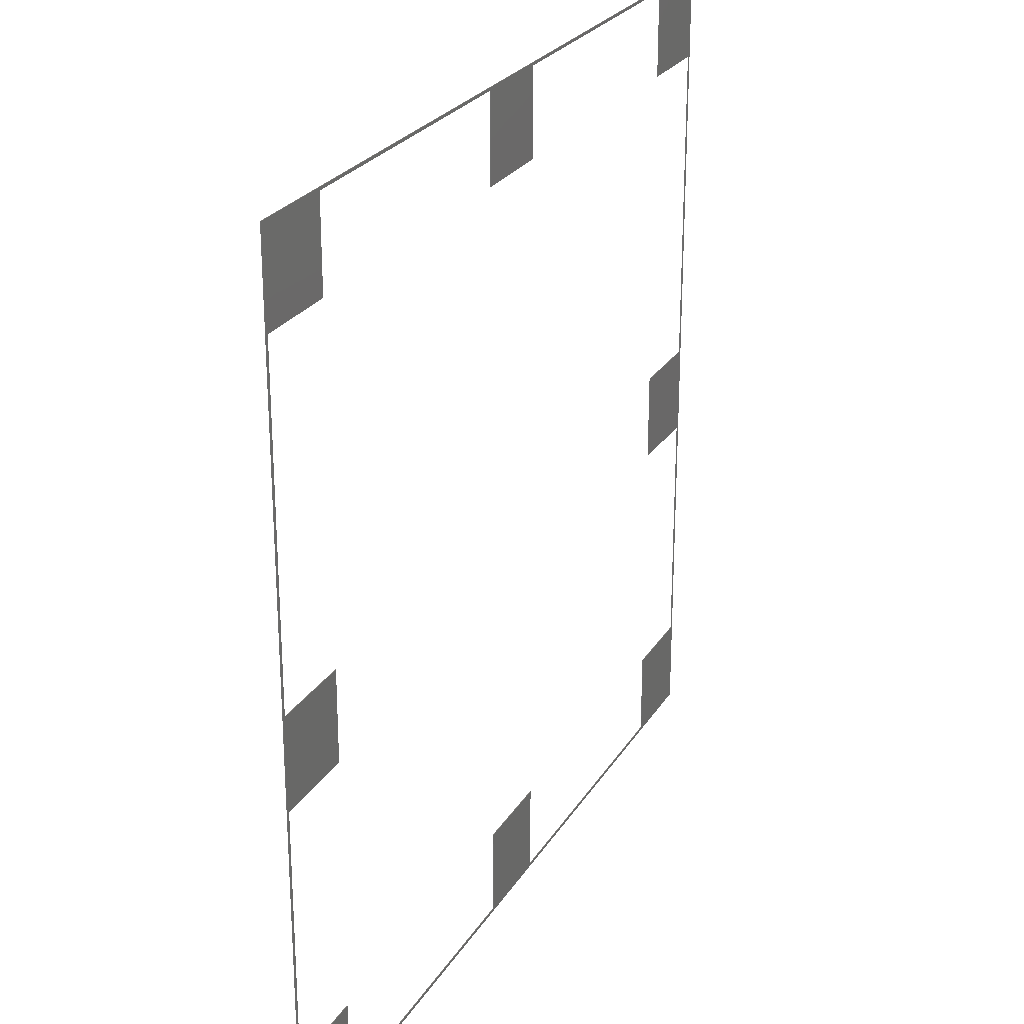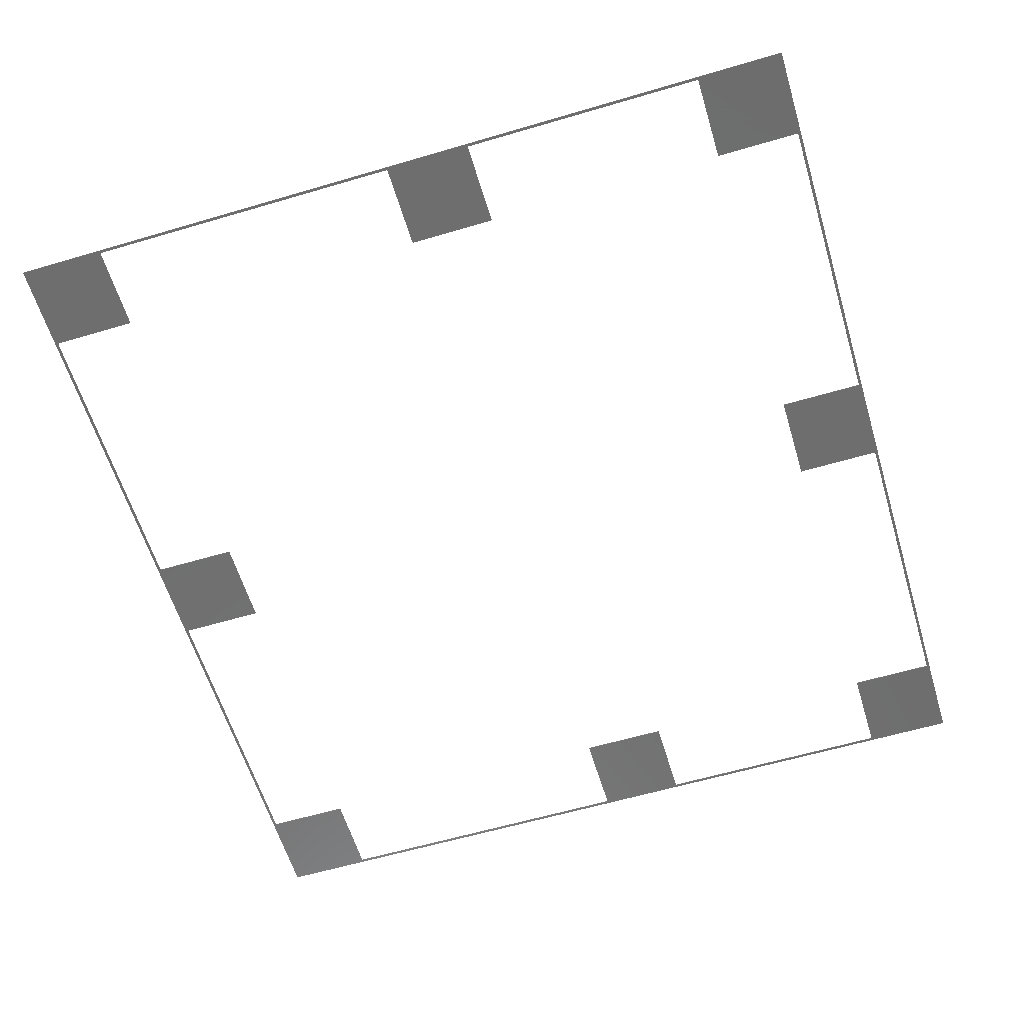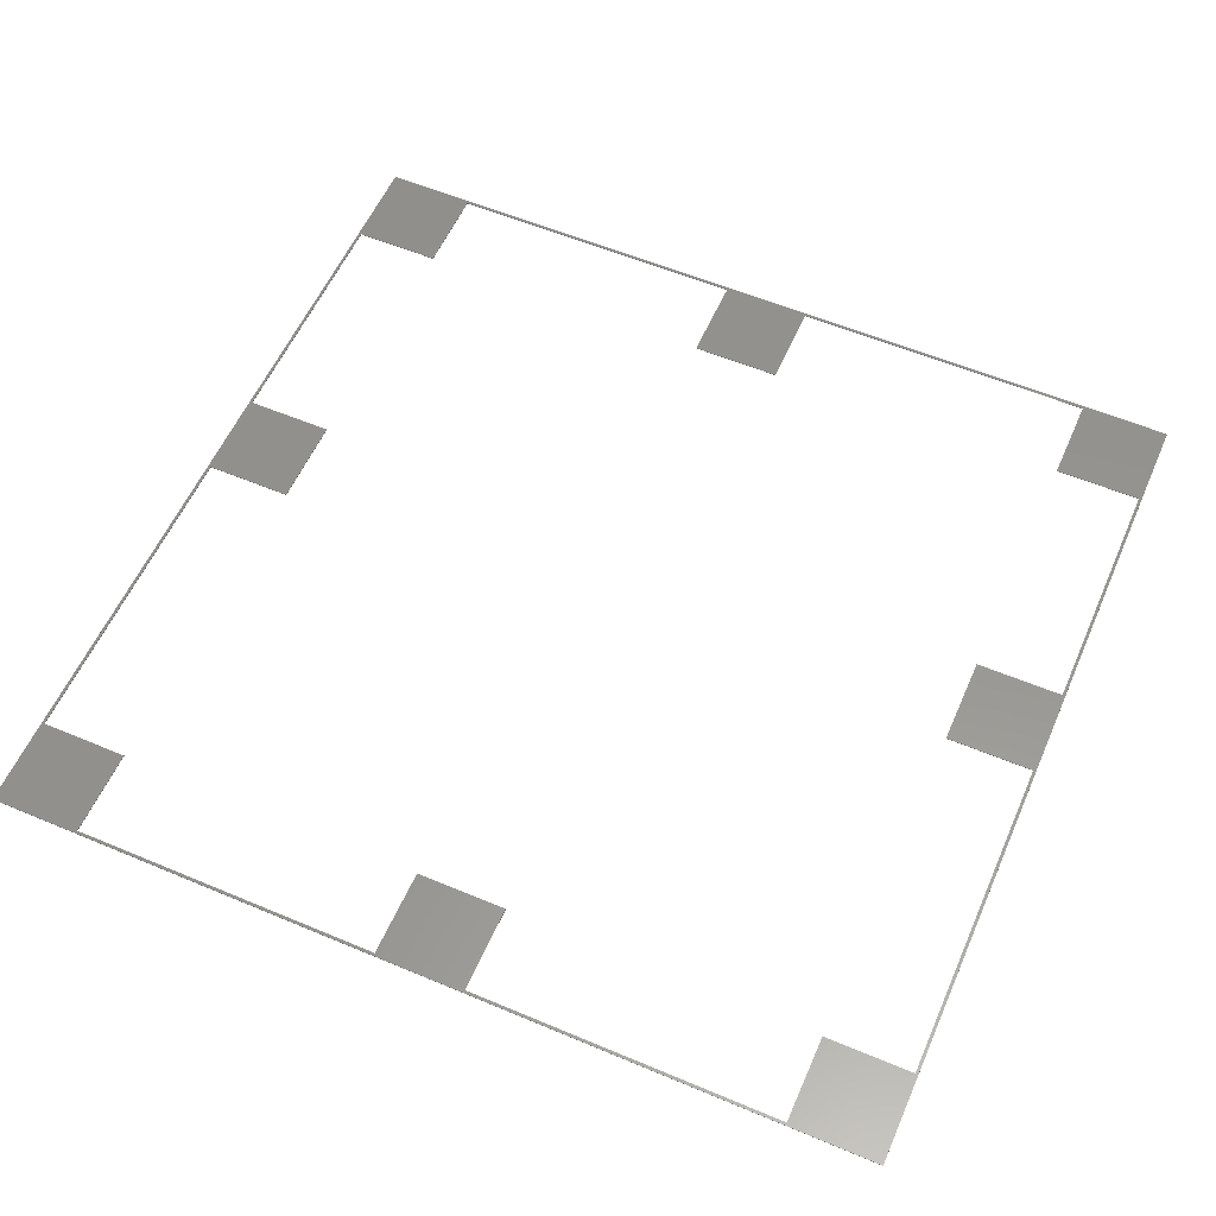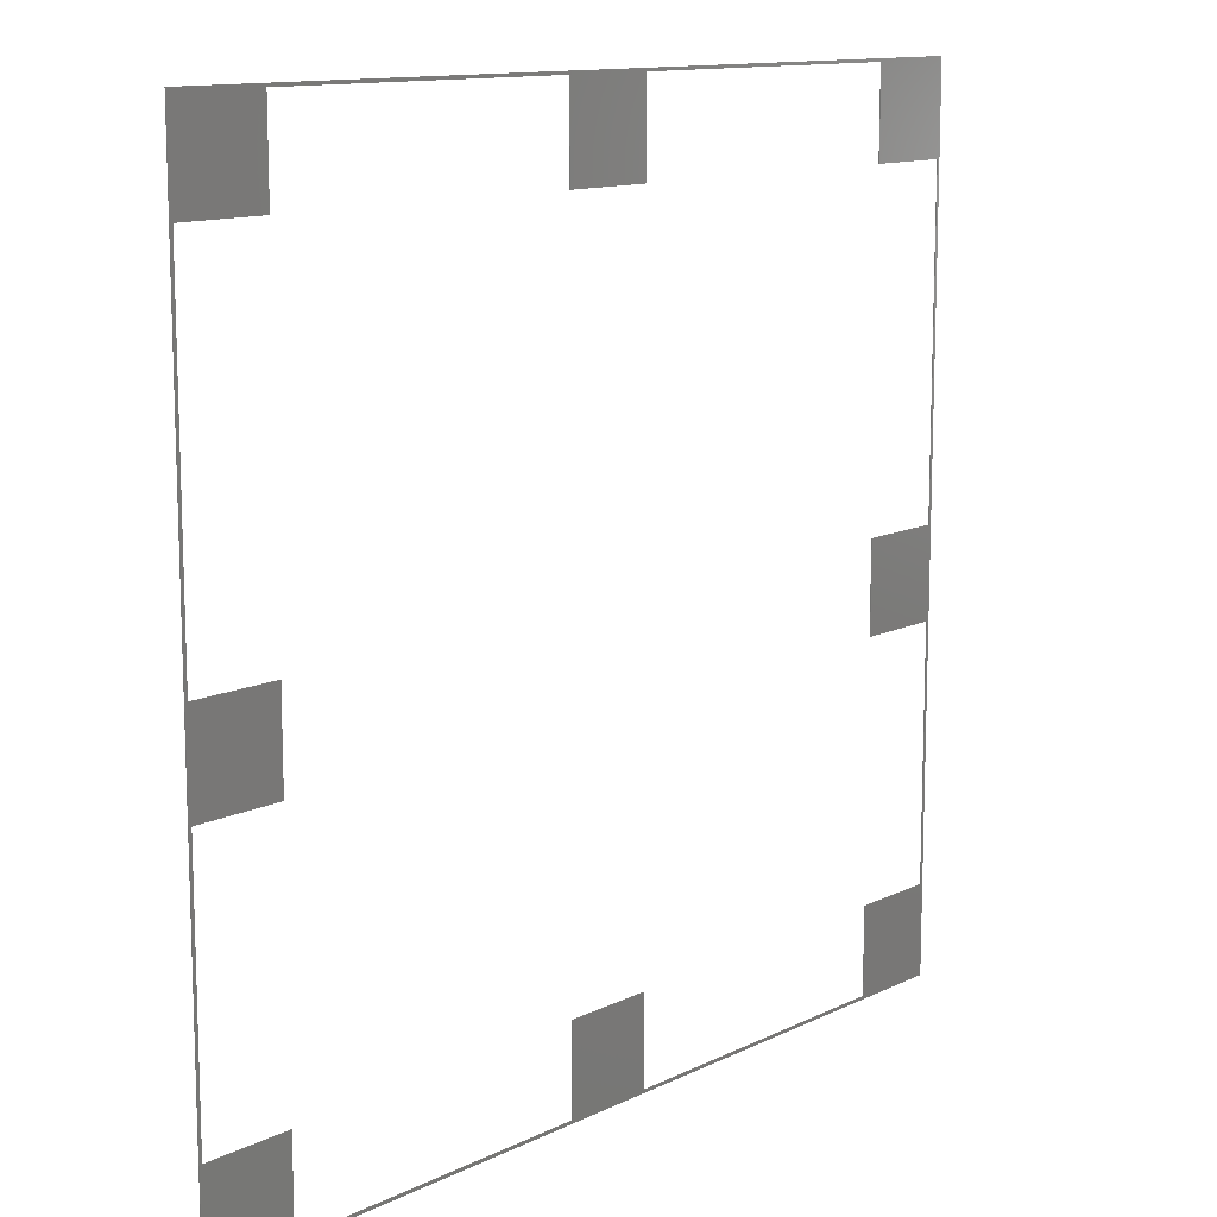
<metadata>
{"format":"stl","ext":"stl","renderer":"f3d","projection":"perspective","resolution":1024,"background":"white","views":[{"elev":25.2,"azim":-65.4,"up":"+Y"},{"elev":-60.3,"azim":-73.2,"up":"+Z"},{"elev":57.5,"azim":-156.4,"up":"+Z"},{"elev":12.3,"azim":131.4,"up":"+Y"}]}
</metadata>
<code>
# stl→obj: 64 verts, 128 faces
v 296 0 0.2
v 296 284 0
v 296 284 0.2
v 296 0 0
v 30 30 0.2
v 1 30 0.2
v 30 1 0.2
v 163 30 0.2
v 133 30 0.2
v 163 1 0.2
v 266 144 0.2
v 295 114 0.2
v 295 144 0.2
v 266 114 0.2
v 295 254 0.2
v 266 283 0.2
v 163 283 0.2
v 133 283 0.2
v 163 254 0.2
v 0 284 0.2
v 30 283 0.2
v 1 254 0.2
v 30 254 0.2
v 1 144 0.2
v 1 114 0.2
v 0 0 0.2
v 295 30 0.2
v 266 1 0.2
v 266 30 0.2
v 133 1 0.2
v 266 254 0.2
v 133 254 0.2
v 30 114 0.2
v 30 144 0.2
v 30 254 0
v 1 254 0
v 30 283 0
v 163 254 0
v 133 254 0
v 163 283 0
v 266 114 0
v 295 144 0
v 295 114 0
v 266 144 0
v 295 30 0
v 266 1 0
v 163 1 0
v 133 1 0
v 163 30 0
v 0 0 0
v 30 1 0
v 1 30 0
v 30 30 0
v 1 114 0
v 1 144 0
v 0 284 0
v 295 254 0
v 266 283 0
v 266 254 0
v 133 283 0
v 266 30 0
v 133 30 0
v 30 144 0
v 30 114 0
f 1 2 3
f 2 1 4
f 5 6 7
f 8 9 10
f 11 12 13
f 12 11 14
f 13 3 15
f 3 16 15
f 3 17 16
f 17 18 19
f 3 18 17
f 20 18 3
f 21 22 23
f 20 24 22
f 24 20 25
f 26 25 20
f 21 20 22
f 18 20 21
f 3 13 1
f 12 1 13
f 27 1 12
f 28 27 29
f 27 28 1
f 10 1 28
f 30 10 9
f 30 1 10
f 26 30 7
f 30 26 1
f 6 26 7
f 25 26 6
f 15 16 31
f 19 18 32
f 24 33 34
f 33 24 25
f 35 36 37
f 38 39 40
f 41 42 43
f 42 41 44
f 43 4 45
f 4 46 45
f 4 47 46
f 47 48 49
f 4 48 47
f 50 48 4
f 51 52 53
f 50 54 52
f 54 50 55
f 56 55 50
f 51 50 52
f 48 50 51
f 4 43 2
f 42 2 43
f 57 2 42
f 58 57 59
f 57 58 2
f 40 2 58
f 60 40 39
f 60 2 40
f 56 60 37
f 60 56 2
f 36 56 37
f 55 56 36
f 45 46 61
f 49 48 62
f 54 63 64
f 63 54 55
f 50 20 56
f 20 50 26
f 2 20 3
f 20 2 56
f 50 1 26
f 1 50 4
f 45 12 43
f 12 45 27
f 42 15 57
f 15 42 13
f 6 54 25
f 54 6 52
f 24 36 22
f 36 24 55
f 37 18 21
f 18 37 60
f 40 16 17
f 16 40 58
f 48 7 30
f 7 48 51
f 46 10 28
f 10 46 47
f 7 53 5
f 53 7 51
f 53 6 5
f 6 53 52
f 46 29 61
f 29 46 28
f 45 29 27
f 29 45 61
f 23 37 21
f 37 23 35
f 36 23 22
f 23 36 35
f 59 16 58
f 16 59 31
f 59 15 31
f 15 59 57
f 33 63 34
f 63 33 64
f 63 24 34
f 24 63 55
f 54 33 25
f 33 54 64
f 10 49 8
f 49 10 47
f 48 9 62
f 9 48 30
f 49 9 8
f 9 49 62
f 41 11 44
f 11 41 14
f 42 11 13
f 11 42 44
f 41 12 14
f 12 41 43
f 19 40 17
f 40 19 38
f 39 18 60
f 18 39 32
f 39 19 32
f 19 39 38

</code>
